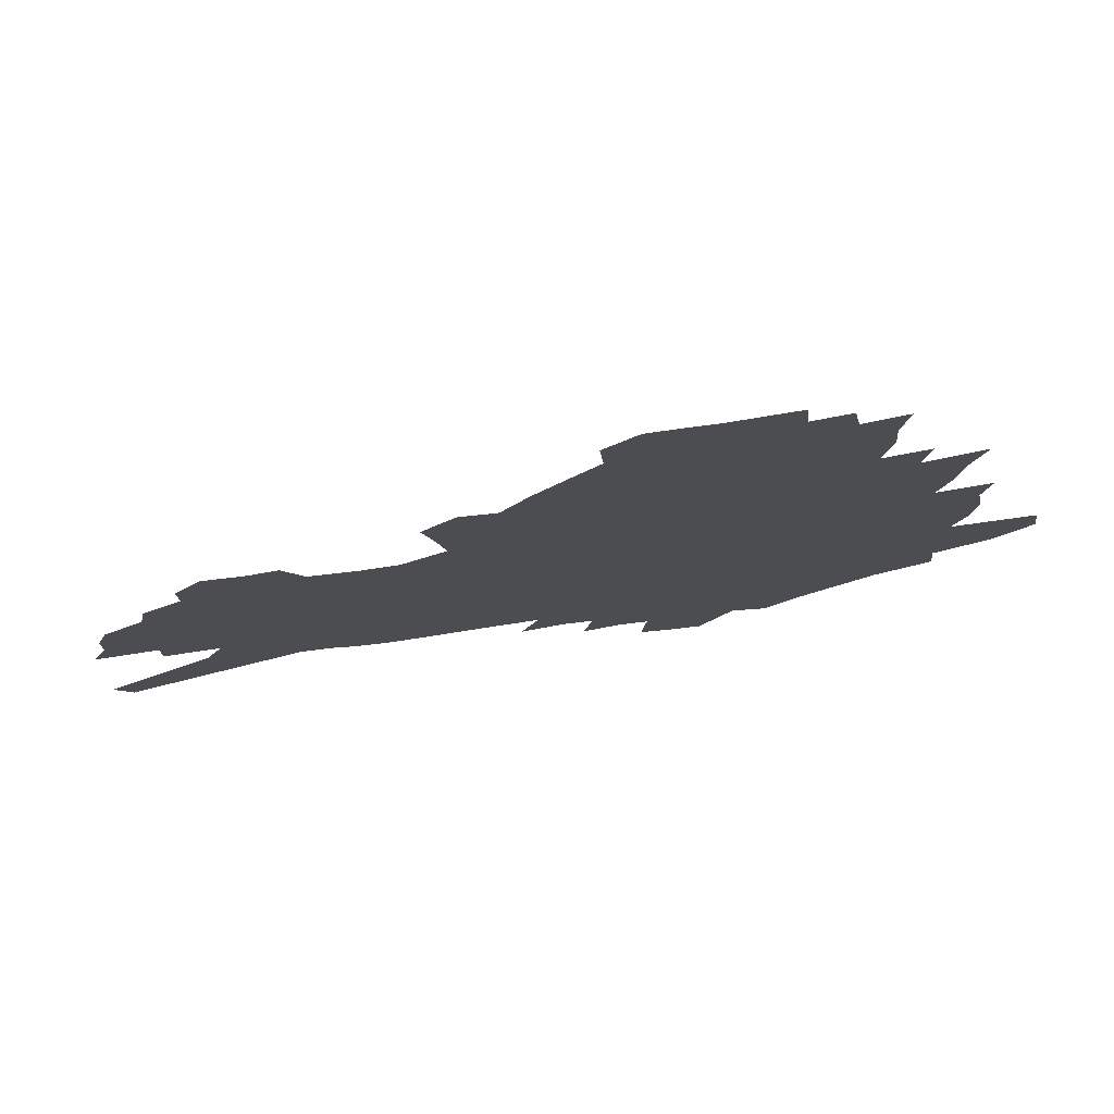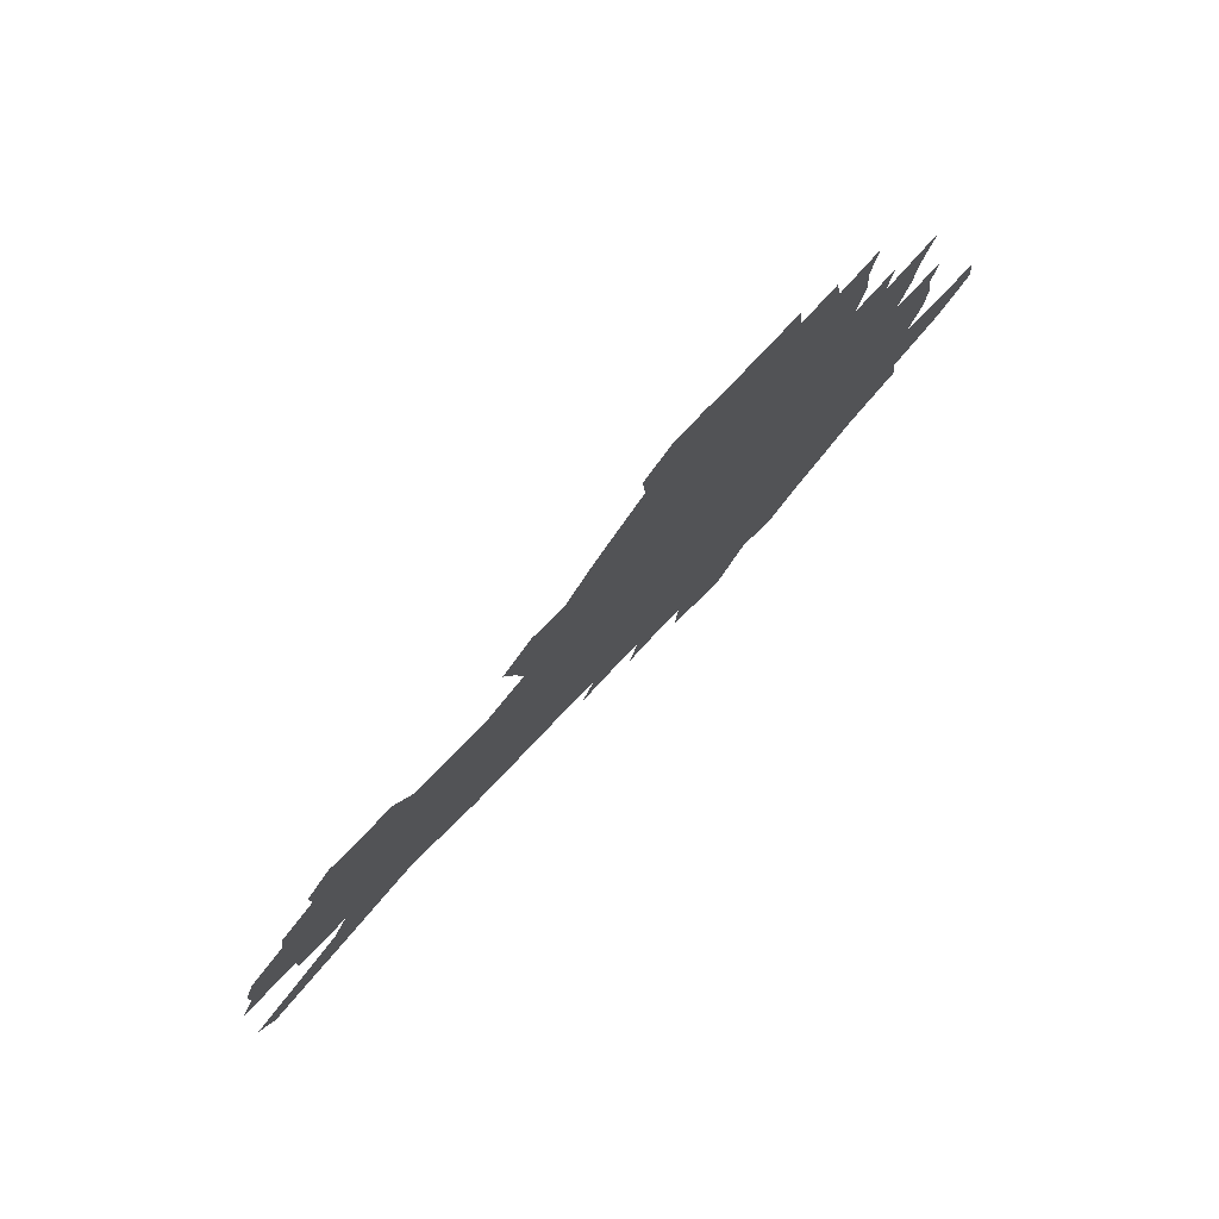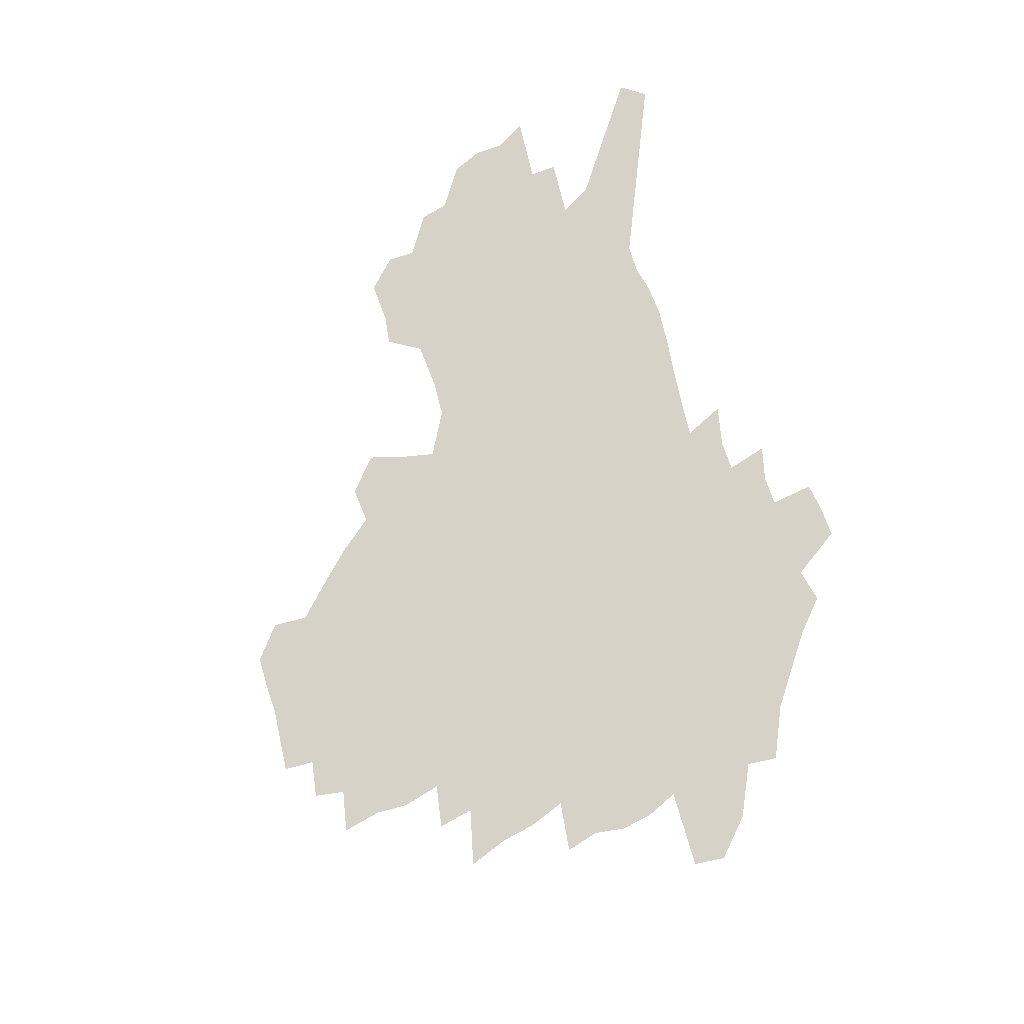
<metadata>
{"format":"obj","ext":"obj","renderer":"f3d","projection":"perspective","resolution":1024,"background":"white","views":[{"elev":74.8,"azim":172.8,"up":"+Y"},{"elev":77.2,"azim":134.5,"up":"+Y"},{"elev":78.6,"azim":-109.6,"up":"+Z"}]}
</metadata>
<code>
v 226.9 182.6 0
v 210 199.8 0
v 212.1 215.3 0
v 250.1 154.5 0
v 252.1 169.5 0
v 251.2 184 0
v 252.1 198.6 0
v 250.6 213.3 0
v 244.5 229.3 0
v 242.5 244.8 0
v 245.3 259.6 0
v 241.7 276.2 0
v 275.2 142.1 0
v 278.4 157.3 0
v 278.8 171 0
v 278.5 184.4 0
v 272.7 198.6 0
v 271.8 212.6 0
v 271.5 226.8 0
v 272.4 240.9 0
v 269.5 256.1 0
v 266.4 272.1 0
v 260.5 290.4 0
v 258.1 307.3 0
v 251.7 327 0
v 292.6 128.7 0
v 296 144.7 0
v 299.7 159.6 0
v 299.8 172.4 0
v 296.1 185.1 0
v 293.4 198.3 0
v 292.3 211.6 0
v 289.3 225.7 0
v 290.3 239.3 0
v 289.8 253.4 0
v 287 268.8 0
v 283 285.7 0
v 280.7 302.3 0
v 279.1 318.9 0
v 276.3 336.5 0
v 309.3 115.8 0
v 311.6 132.3 0
v 313.8 147.4 0
v 315.1 160.9 0
v 315 173.4 0
v 313.2 185.6 0
v 311.5 198.1 0
v 309.3 211.2 0
v 308.2 224.4 0
v 306.3 238.1 0
v 307.1 251.4 0
v 304.6 266.4 0
v 301.1 283.1 0
v 297.2 300.9 0
v 297.7 316 0
v 297.2 331.8 0
v 293.3 350.6 0
v 294.6 366.1 0
v 291.4 385.2 0
v 324 101.4 0
v 325.4 118.5 0
v 326.8 134.3 0
v 327.7 148.4 0
v 328.7 161.9 0
v 328.7 174.1 0
v 327.6 186 0
v 326.1 198.2 0
v 325.3 210.6 0
v 324.7 223.3 0
v 323.5 236.4 0
v 321.4 250.6 0
v 319 266 0
v 317.2 281.5 0
v 315 298 0
v 312.6 315.5 0
v 314.4 329.9 0
v 314 345.9 0
v 313.4 362.2 0
v 311.3 380.1 0
v 314.3 394.6 0
v 340.1 104.9 0
v 340.3 121.1 0
v 340.7 136 0
v 341.2 150 0
v 341.2 162.6 0
v 341.2 174.8 0
v 340.7 186.5 0
v 340.1 198.3 0
v 338.8 210.5 0
v 338.2 222.8 0
v 337.7 235.4 0
v 335.3 249.9 0
v 335.6 263.1 0
v 332.6 279.9 0
v 330.3 297.1 0
v 330.1 312.7 0
v 330.2 328.1 0
v 329.9 344.3 0
v 330.2 359.9 0
v 330.6 375.7 0
v 331.9 390.8 0
v 333.2 405.4 0
v 354.9 80.88 0
v 353.9 104.5 0
v 353.6 122 0
v 353.9 138.1 0
v 353.7 151.2 0
v 353.3 163.3 0
v 353 175.3 0
v 352.6 186.8 0
v 352.4 198.4 0
v 351.7 210.3 0
v 351.4 222.3 0
v 350.5 235 0
v 350.3 247.7 0
v 348.8 262.5 0
v 346.5 279.8 0
v 345.8 295.2 0
v 345.3 311.3 0
v 345.5 326.6 0
v 345.6 342.5 0
v 345.9 358.3 0
v 347.5 372.8 0
v 347.2 389.3 0
v 349.2 403.4 0
v 369.3 81.19 0
v 367.6 106.2 0
v 366.5 122.9 0
v 365.9 139.1 0
v 365.4 151.5 0
v 364.9 163.5 0
v 364.5 175.3 0
v 364.1 187 0
v 363.8 198.7 0
v 363.7 210.4 0
v 363.2 222.5 0
v 362.9 234.7 0
v 362.7 247.3 0
v 362.5 260.4 0
v 360.2 279.2 0
v 359.5 296.3 0
v 359.8 310.6 0
v 360 326.4 0
v 360.9 341.1 0
v 361.4 356.6 0
v 362.8 371.3 0
v 363.5 386.8 0
v 364.7 401.3 0
v 383.8 83.01 0
v 381.8 104.3 0
v 379.3 123.5 0
v 377.6 140 0
v 377.2 151.8 0
v 376.6 163.7 0
v 376.1 175.5 0
v 375.7 187.1 0
v 375.4 198.8 0
v 375.2 210.6 0
v 375 222.6 0
v 374.9 234.5 0
v 375.4 246.2 0
v 374.9 260 0
v 374.2 276.1 0
v 373.2 295.2 0
v 373.9 310.4 0
v 374.6 325.6 0
v 375.7 339.9 0
v 376.6 355.1 0
v 377.6 370.4 0
v 378.5 385.9 0
v 379.4 401.1 0
v 396.1 104.3 0
v 392.5 123.3 0
v 391.2 137.5 0
v 389.2 151.6 0
v 388.1 164.1 0
v 387.8 175.6 0
v 387.2 187.5 0
v 386.9 199 0
v 386.9 210.9 0
v 386.7 222.7 0
v 386.8 234.3 0
v 387 246.4 0
v 387 260.3 0
v 387.1 275.9 0
v 387.3 292.5 0
v 387.7 310.2 0
v 389 324.8 0
v 390.4 339.6 0
v 391.5 354.6 0
v 392.7 370.3 0
v 393.6 385.3 0
v 394.3 400.2 0
v 412.8 99.77 0
v 408.2 119.6 0
v 404.5 136.6 0
v 402.3 150.5 0
v 400.9 163.3 0
v 399.4 176.1 0
v 398.5 187.9 0
v 398.5 199.3 0
v 397.8 211 0
v 398.3 222.6 0
v 398.4 234.3 0
v 398.6 246 0
v 399.2 259.1 0
v 400 273.7 0
v 401 290 0
v 402.4 306.4 0
v 403.7 322.5 0
v 405.2 338.6 0
v 407 355.2 0
v 407.8 369.6 0
v 409.5 386.4 0
v 422.7 119.7 0
v 419.1 135.3 0
v 416.5 149 0
v 413.4 163.3 0
v 412.5 175.4 0
v 411.9 187.2 0
v 411.3 199 0
v 410.4 211 0
v 410.1 222.7 0
v 410.6 234.6 0
v 410.4 246.2 0
v 411.2 258.7 0
v 412.7 273.4 0
v 414.1 287.8 0
v 416.5 306.1 0
v 418.5 322.1 0
v 420.3 338.2 0
v 421.9 354.2 0
v 442.5 114.9 0
v 434.5 134.4 0
v 430 149.1 0
v 427.6 162.2 0
v 425.8 174.8 0
v 424.9 186.9 0
v 424.4 198.8 0
v 423.7 210.8 0
v 422.4 222.9 0
v 422.6 234.7 0
v 422.9 246.6 0
v 423.9 259.2 0
v 425.8 273.3 0
v 427.9 288.1 0
v 430.2 303.5 0
v 433.1 320.8 0
v 435.9 338.2 0
v 451.6 132.8 0
v 447.5 146.8 0
v 444.5 160.1 0
v 440.8 173.7 0
v 439.8 185.9 0
v 440 197.9 0
v 436.1 211.4 0
v 435.4 223.1 0
v 435.4 234.8 0
v 436.1 246.9 0
v 437.3 259.6 0
v 439.1 272.9 0
v 441.7 287.4 0
v 445.4 304 0
v 448.5 320.5 0
v 470 130.5 0
v 465 145 0
v 460.6 159.1 0
v 459.3 171.6 0
v 456 184.9 0
v 455.4 197.1 0
v 452 210.4 0
v 450 222.9 0
v 450.1 235 0
v 450.5 247.2 0
v 450.7 259.5 0
v 453.5 273 0
v 457.4 288.1 0
v 460.6 303.7 0
v 465.7 321.5 0
v 488.9 127.7 0
v 480.2 145 0
v 478.7 157.5 0
v 474.7 171.2 0
v 473.3 183.7 0
v 470.3 196.8 0
v 467.7 209.7 0
v 464.4 222.8 0
v 464.6 234.9 0
v 466.8 247.5 0
v 469 260.5 0
v 471.4 273.8 0
v 475.2 289.2 0
v 481 306.7 0
v 506.6 125.9 0
v 496.6 144.2 0
v 494.7 156.8 0
v 490.1 170.9 0
v 488.5 183.3 0
v 484.4 197.1 0
v 482 209.7 0
v 480 222.4 0
v 481.9 234.7 0
v 484.7 247.3 0
v 491.9 261.2 0
v 521.3 126.6 0
v 512.2 144.2 0
v 508.2 157.9 0
v 505.2 170.9 0
v 501.8 184.2 0
v 499.1 197 0
v 496.5 209.6 0
v 493.8 221.9 0
v 496.1 233.6 0
v 499.9 245.8 0
v 508.8 259.6 0
v 533.6 129.2 0
v 528.4 143.8 0
v 523.4 157.9 0
v 520.8 170.8 0
v 518.2 183.6 0
v 517.1 196 0
v 514 208.9 0
v 513.2 221 0
v 512.2 232.8 0
v 515.3 244.5 0
v 531.3 260.4 0
v 541.2 275.6 0
v 547.3 128.9 0
v 543.1 144.1 0
v 540.6 157.2 0
v 537.9 170.2 0
v 533.8 183.4 0
v 533.6 195.7 0
v 535.7 207.9 0
v 533.6 220.4 0
v 537.1 233 0
v 541.6 245.8 0
v 547.5 259.2 0
v 554.6 273.1 0
v 632.5 87.54 0
v 563.4 143.3 0
v 564.3 155.4 0
v 560 168.9 0
v 558.6 181.8 0
v 560.5 194.4 0
v 560.4 207.1 0
v 560.1 219.9 0
v 564.7 233 0
v 561.9 245.8 0
v 565.9 258.8 0
v 574.2 273.5 0
v 641 99.22 0
v 589.2 139.9 0
v 581.3 155.3 0
v 583 167.6 0
v 580.4 180.8 0
v 579.5 193.7 0
v 580.2 206.6 0
v 582.3 219.7 0
v 584.1 232.9 0
v 586.4 246.1 0
v 586.8 259.2 0
v 608.1 152.7 0
v 608.1 165.7 0
v 601.8 179.8 0
v 595.8 193.6 0
v 602.2 206.1 0
v 607.2 219.4 0
v 604.5 233 0
v 638.2 162.5 0
v 630.8 177.6 0
v 630.8 191.4 0
v 625.6 205.6 0
f 5 6 1
f 1 6 2
f 6 7 2
f 2 7 3
f 7 8 3
f 13 14 4
f 4 14 5
f 14 15 5
f 5 15 6
f 15 16 6
f 6 16 7
f 16 17 7
f 7 17 8
f 17 18 8
f 8 18 9
f 18 19 9
f 9 19 10
f 19 20 10
f 10 20 11
f 20 21 11
f 11 21 12
f 21 22 12
f 26 27 13
f 13 27 14
f 27 28 14
f 14 28 15
f 28 29 15
f 15 29 16
f 29 30 16
f 16 30 17
f 30 31 17
f 17 31 18
f 31 32 18
f 18 32 19
f 32 33 19
f 19 33 20
f 33 34 20
f 20 34 21
f 34 35 21
f 21 35 22
f 35 36 22
f 22 36 23
f 36 37 23
f 23 37 24
f 37 38 24
f 24 38 25
f 38 39 25
f 41 42 26
f 26 42 27
f 42 43 27
f 27 43 28
f 43 44 28
f 28 44 29
f 44 45 29
f 29 45 30
f 45 46 30
f 30 46 31
f 46 47 31
f 31 47 32
f 47 48 32
f 32 48 33
f 48 49 33
f 33 49 34
f 49 50 34
f 34 50 35
f 50 51 35
f 35 51 36
f 51 52 36
f 36 52 37
f 52 53 37
f 37 53 38
f 53 54 38
f 38 54 39
f 54 55 39
f 39 55 40
f 55 56 40
f 60 61 41
f 41 61 42
f 61 62 42
f 42 62 43
f 62 63 43
f 43 63 44
f 63 64 44
f 44 64 45
f 64 65 45
f 45 65 46
f 65 66 46
f 46 66 47
f 66 67 47
f 47 67 48
f 67 68 48
f 48 68 49
f 68 69 49
f 49 69 50
f 69 70 50
f 50 70 51
f 70 71 51
f 51 71 52
f 71 72 52
f 52 72 53
f 72 73 53
f 53 73 54
f 73 74 54
f 54 74 55
f 74 75 55
f 55 75 56
f 75 76 56
f 56 76 57
f 76 77 57
f 57 77 58
f 77 78 58
f 58 78 59
f 78 79 59
f 60 81 61
f 81 82 61
f 61 82 62
f 82 83 62
f 62 83 63
f 83 84 63
f 63 84 64
f 84 85 64
f 64 85 65
f 85 86 65
f 65 86 66
f 86 87 66
f 66 87 67
f 87 88 67
f 67 88 68
f 88 89 68
f 68 89 69
f 89 90 69
f 69 90 70
f 90 91 70
f 70 91 71
f 91 92 71
f 71 92 72
f 92 93 72
f 72 93 73
f 93 94 73
f 73 94 74
f 94 95 74
f 74 95 75
f 95 96 75
f 75 96 76
f 96 97 76
f 76 97 77
f 97 98 77
f 77 98 78
f 98 99 78
f 78 99 79
f 99 100 79
f 79 100 80
f 100 101 80
f 103 104 81
f 81 104 82
f 104 105 82
f 82 105 83
f 105 106 83
f 83 106 84
f 106 107 84
f 84 107 85
f 107 108 85
f 85 108 86
f 108 109 86
f 86 109 87
f 109 110 87
f 87 110 88
f 110 111 88
f 88 111 89
f 111 112 89
f 89 112 90
f 112 113 90
f 90 113 91
f 113 114 91
f 91 114 92
f 114 115 92
f 92 115 93
f 115 116 93
f 93 116 94
f 116 117 94
f 94 117 95
f 117 118 95
f 95 118 96
f 118 119 96
f 96 119 97
f 119 120 97
f 97 120 98
f 120 121 98
f 98 121 99
f 121 122 99
f 99 122 100
f 122 123 100
f 100 123 101
f 123 124 101
f 101 124 102
f 124 125 102
f 103 126 104
f 126 127 104
f 104 127 105
f 127 128 105
f 105 128 106
f 128 129 106
f 106 129 107
f 129 130 107
f 107 130 108
f 130 131 108
f 108 131 109
f 131 132 109
f 109 132 110
f 132 133 110
f 110 133 111
f 133 134 111
f 111 134 112
f 134 135 112
f 112 135 113
f 135 136 113
f 113 136 114
f 136 137 114
f 114 137 115
f 137 138 115
f 115 138 116
f 138 139 116
f 116 139 117
f 139 140 117
f 117 140 118
f 140 141 118
f 118 141 119
f 141 142 119
f 119 142 120
f 142 143 120
f 120 143 121
f 143 144 121
f 121 144 122
f 144 145 122
f 122 145 123
f 145 146 123
f 123 146 124
f 146 147 124
f 124 147 125
f 147 148 125
f 126 149 127
f 149 150 127
f 127 150 128
f 150 151 128
f 128 151 129
f 151 152 129
f 129 152 130
f 152 153 130
f 130 153 131
f 153 154 131
f 131 154 132
f 154 155 132
f 132 155 133
f 155 156 133
f 133 156 134
f 156 157 134
f 134 157 135
f 157 158 135
f 135 158 136
f 158 159 136
f 136 159 137
f 159 160 137
f 137 160 138
f 160 161 138
f 138 161 139
f 161 162 139
f 139 162 140
f 162 163 140
f 140 163 141
f 163 164 141
f 141 164 142
f 164 165 142
f 142 165 143
f 165 166 143
f 143 166 144
f 166 167 144
f 144 167 145
f 167 168 145
f 145 168 146
f 168 169 146
f 146 169 147
f 169 170 147
f 147 170 148
f 170 171 148
f 150 172 151
f 172 173 151
f 151 173 152
f 173 174 152
f 152 174 153
f 174 175 153
f 153 175 154
f 175 176 154
f 154 176 155
f 176 177 155
f 155 177 156
f 177 178 156
f 156 178 157
f 178 179 157
f 157 179 158
f 179 180 158
f 158 180 159
f 180 181 159
f 159 181 160
f 181 182 160
f 160 182 161
f 182 183 161
f 161 183 162
f 183 184 162
f 162 184 163
f 184 185 163
f 163 185 164
f 185 186 164
f 164 186 165
f 186 187 165
f 165 187 166
f 187 188 166
f 166 188 167
f 188 189 167
f 167 189 168
f 189 190 168
f 168 190 169
f 190 191 169
f 169 191 170
f 191 192 170
f 170 192 171
f 192 193 171
f 172 194 173
f 194 195 173
f 173 195 174
f 195 196 174
f 174 196 175
f 196 197 175
f 175 197 176
f 197 198 176
f 176 198 177
f 198 199 177
f 177 199 178
f 199 200 178
f 178 200 179
f 200 201 179
f 179 201 180
f 201 202 180
f 180 202 181
f 202 203 181
f 181 203 182
f 203 204 182
f 182 204 183
f 204 205 183
f 183 205 184
f 205 206 184
f 184 206 185
f 206 207 185
f 185 207 186
f 207 208 186
f 186 208 187
f 208 209 187
f 187 209 188
f 209 210 188
f 188 210 189
f 210 211 189
f 189 211 190
f 211 212 190
f 190 212 191
f 212 213 191
f 191 213 192
f 213 214 192
f 192 214 193
f 195 215 196
f 215 216 196
f 196 216 197
f 216 217 197
f 197 217 198
f 217 218 198
f 198 218 199
f 218 219 199
f 199 219 200
f 219 220 200
f 200 220 201
f 220 221 201
f 201 221 202
f 221 222 202
f 202 222 203
f 222 223 203
f 203 223 204
f 223 224 204
f 204 224 205
f 224 225 205
f 205 225 206
f 225 226 206
f 206 226 207
f 226 227 207
f 207 227 208
f 227 228 208
f 208 228 209
f 228 229 209
f 209 229 210
f 229 230 210
f 210 230 211
f 230 231 211
f 211 231 212
f 231 232 212
f 212 232 213
f 215 233 216
f 233 234 216
f 216 234 217
f 234 235 217
f 217 235 218
f 235 236 218
f 218 236 219
f 236 237 219
f 219 237 220
f 237 238 220
f 220 238 221
f 238 239 221
f 221 239 222
f 239 240 222
f 222 240 223
f 240 241 223
f 223 241 224
f 241 242 224
f 224 242 225
f 242 243 225
f 225 243 226
f 243 244 226
f 226 244 227
f 244 245 227
f 227 245 228
f 245 246 228
f 228 246 229
f 246 247 229
f 229 247 230
f 247 248 230
f 230 248 231
f 248 249 231
f 231 249 232
f 234 250 235
f 250 251 235
f 235 251 236
f 251 252 236
f 236 252 237
f 252 253 237
f 237 253 238
f 253 254 238
f 238 254 239
f 254 255 239
f 239 255 240
f 255 256 240
f 240 256 241
f 256 257 241
f 241 257 242
f 257 258 242
f 242 258 243
f 258 259 243
f 243 259 244
f 259 260 244
f 244 260 245
f 260 261 245
f 245 261 246
f 261 262 246
f 246 262 247
f 262 263 247
f 247 263 248
f 263 264 248
f 248 264 249
f 250 265 251
f 265 266 251
f 251 266 252
f 266 267 252
f 252 267 253
f 267 268 253
f 253 268 254
f 268 269 254
f 254 269 255
f 269 270 255
f 255 270 256
f 270 271 256
f 256 271 257
f 271 272 257
f 257 272 258
f 272 273 258
f 258 273 259
f 273 274 259
f 259 274 260
f 274 275 260
f 260 275 261
f 275 276 261
f 261 276 262
f 276 277 262
f 262 277 263
f 277 278 263
f 263 278 264
f 278 279 264
f 265 280 266
f 280 281 266
f 266 281 267
f 281 282 267
f 267 282 268
f 282 283 268
f 268 283 269
f 283 284 269
f 269 284 270
f 284 285 270
f 270 285 271
f 285 286 271
f 271 286 272
f 286 287 272
f 272 287 273
f 287 288 273
f 273 288 274
f 288 289 274
f 274 289 275
f 289 290 275
f 275 290 276
f 290 291 276
f 276 291 277
f 291 292 277
f 277 292 278
f 292 293 278
f 278 293 279
f 280 294 281
f 294 295 281
f 281 295 282
f 295 296 282
f 282 296 283
f 296 297 283
f 283 297 284
f 297 298 284
f 284 298 285
f 298 299 285
f 285 299 286
f 299 300 286
f 286 300 287
f 300 301 287
f 287 301 288
f 301 302 288
f 288 302 289
f 302 303 289
f 289 303 290
f 303 304 290
f 290 304 291
f 294 305 295
f 305 306 295
f 295 306 296
f 306 307 296
f 296 307 297
f 307 308 297
f 297 308 298
f 308 309 298
f 298 309 299
f 309 310 299
f 299 310 300
f 310 311 300
f 300 311 301
f 311 312 301
f 301 312 302
f 312 313 302
f 302 313 303
f 313 314 303
f 303 314 304
f 314 315 304
f 305 316 306
f 316 317 306
f 306 317 307
f 317 318 307
f 307 318 308
f 318 319 308
f 308 319 309
f 319 320 309
f 309 320 310
f 320 321 310
f 310 321 311
f 321 322 311
f 311 322 312
f 322 323 312
f 312 323 313
f 323 324 313
f 313 324 314
f 324 325 314
f 314 325 315
f 325 326 315
f 316 328 317
f 328 329 317
f 317 329 318
f 329 330 318
f 318 330 319
f 330 331 319
f 319 331 320
f 331 332 320
f 320 332 321
f 332 333 321
f 321 333 322
f 333 334 322
f 322 334 323
f 334 335 323
f 323 335 324
f 335 336 324
f 324 336 325
f 336 337 325
f 325 337 326
f 337 338 326
f 326 338 327
f 338 339 327
f 328 340 329
f 340 341 329
f 329 341 330
f 341 342 330
f 330 342 331
f 342 343 331
f 331 343 332
f 343 344 332
f 332 344 333
f 344 345 333
f 333 345 334
f 345 346 334
f 334 346 335
f 346 347 335
f 335 347 336
f 347 348 336
f 336 348 337
f 348 349 337
f 337 349 338
f 349 350 338
f 338 350 339
f 350 351 339
f 340 352 341
f 352 353 341
f 341 353 342
f 353 354 342
f 342 354 343
f 354 355 343
f 343 355 344
f 355 356 344
f 344 356 345
f 356 357 345
f 345 357 346
f 357 358 346
f 346 358 347
f 358 359 347
f 347 359 348
f 359 360 348
f 348 360 349
f 360 361 349
f 349 361 350
f 361 362 350
f 350 362 351
f 354 363 355
f 363 364 355
f 355 364 356
f 364 365 356
f 356 365 357
f 365 366 357
f 357 366 358
f 366 367 358
f 358 367 359
f 367 368 359
f 359 368 360
f 368 369 360
f 360 369 361
f 364 370 365
f 370 371 365
f 365 371 366
f 371 372 366
f 366 372 367
f 372 373 367
f 367 373 368

</code>
